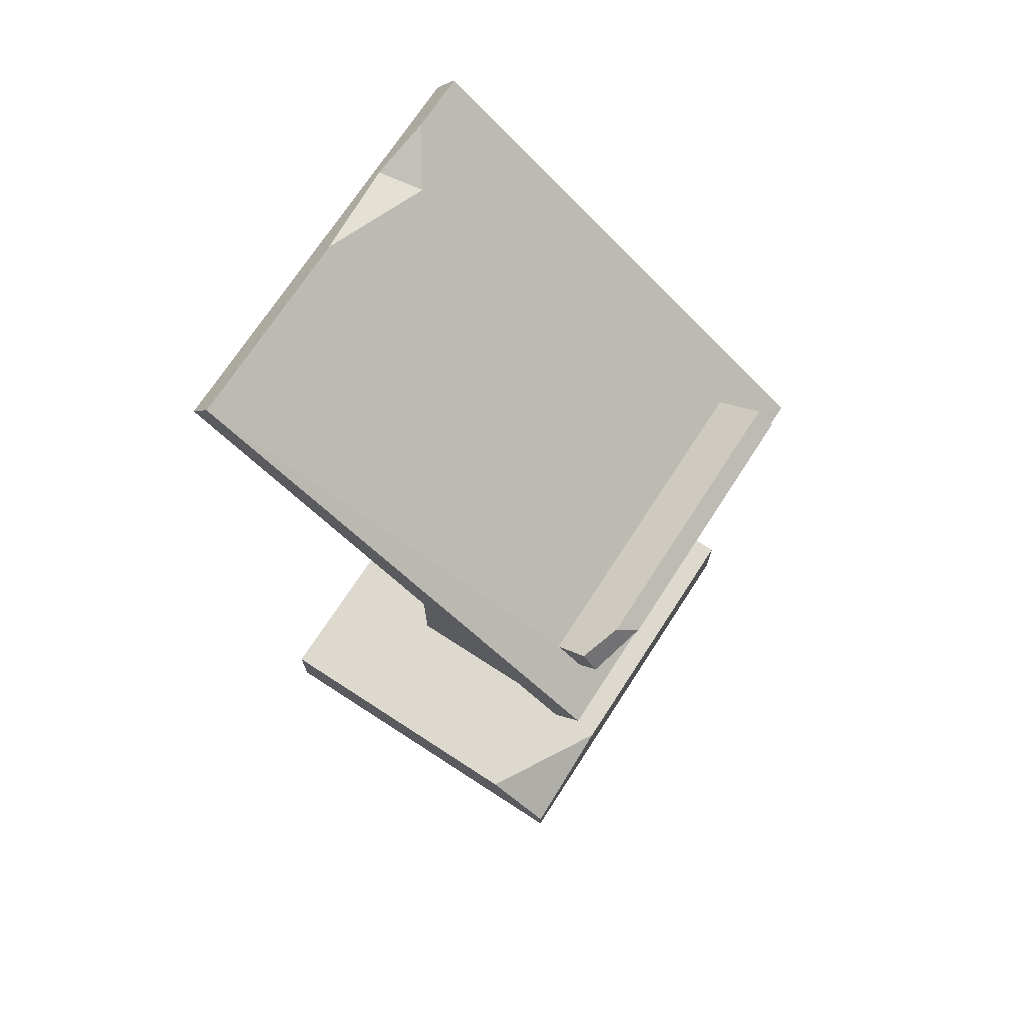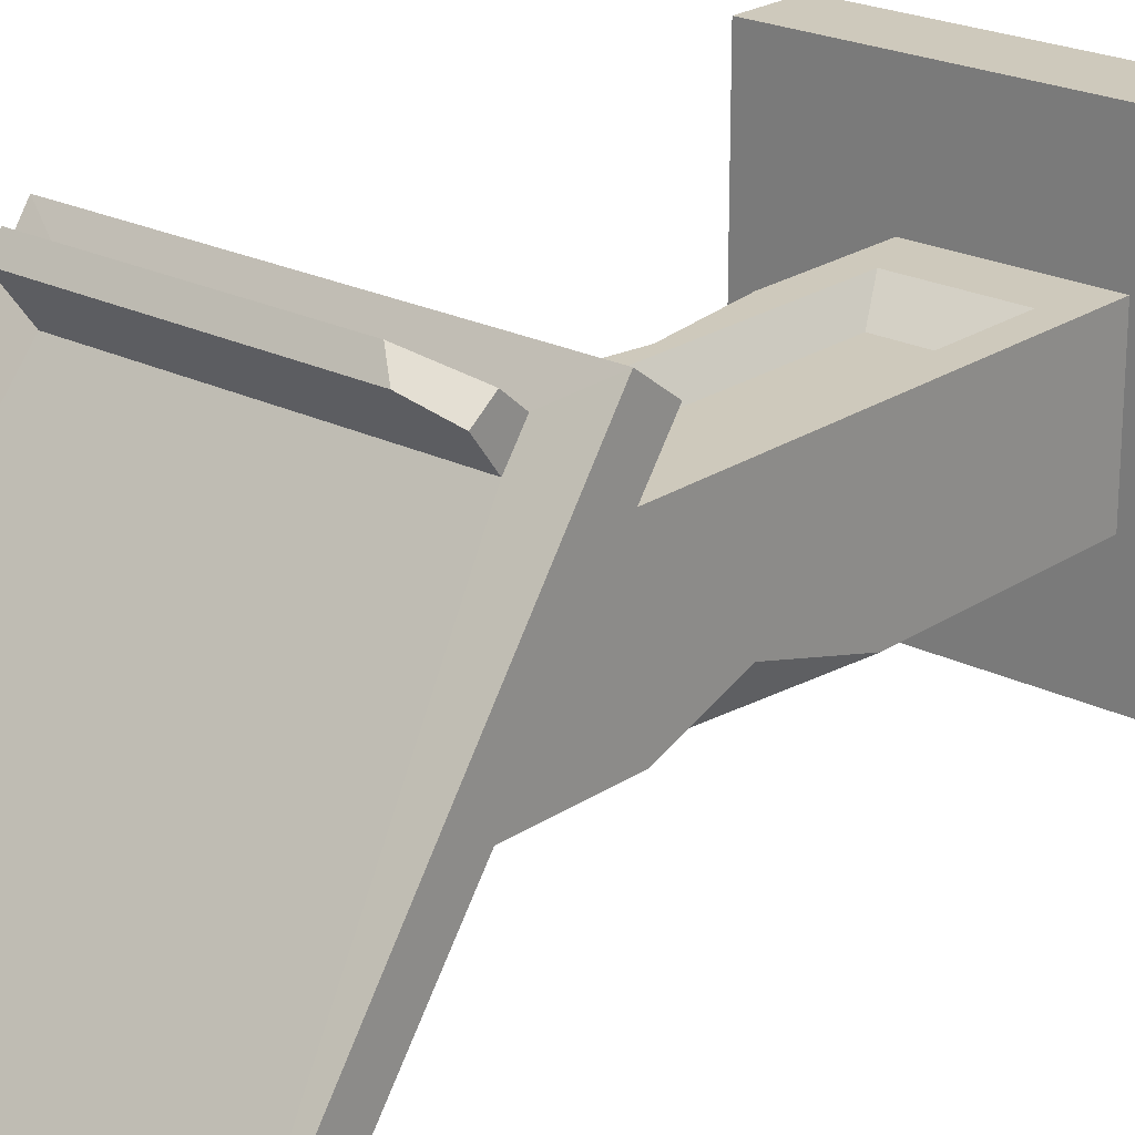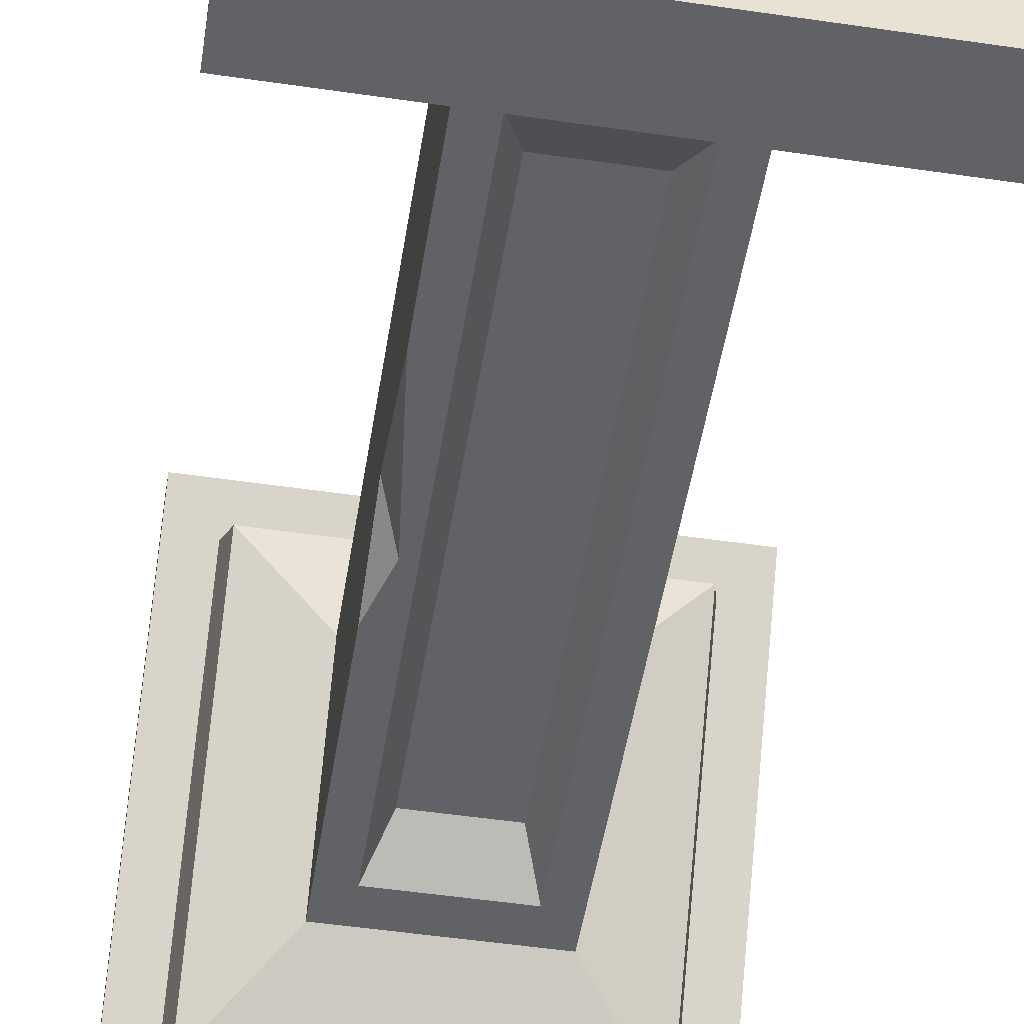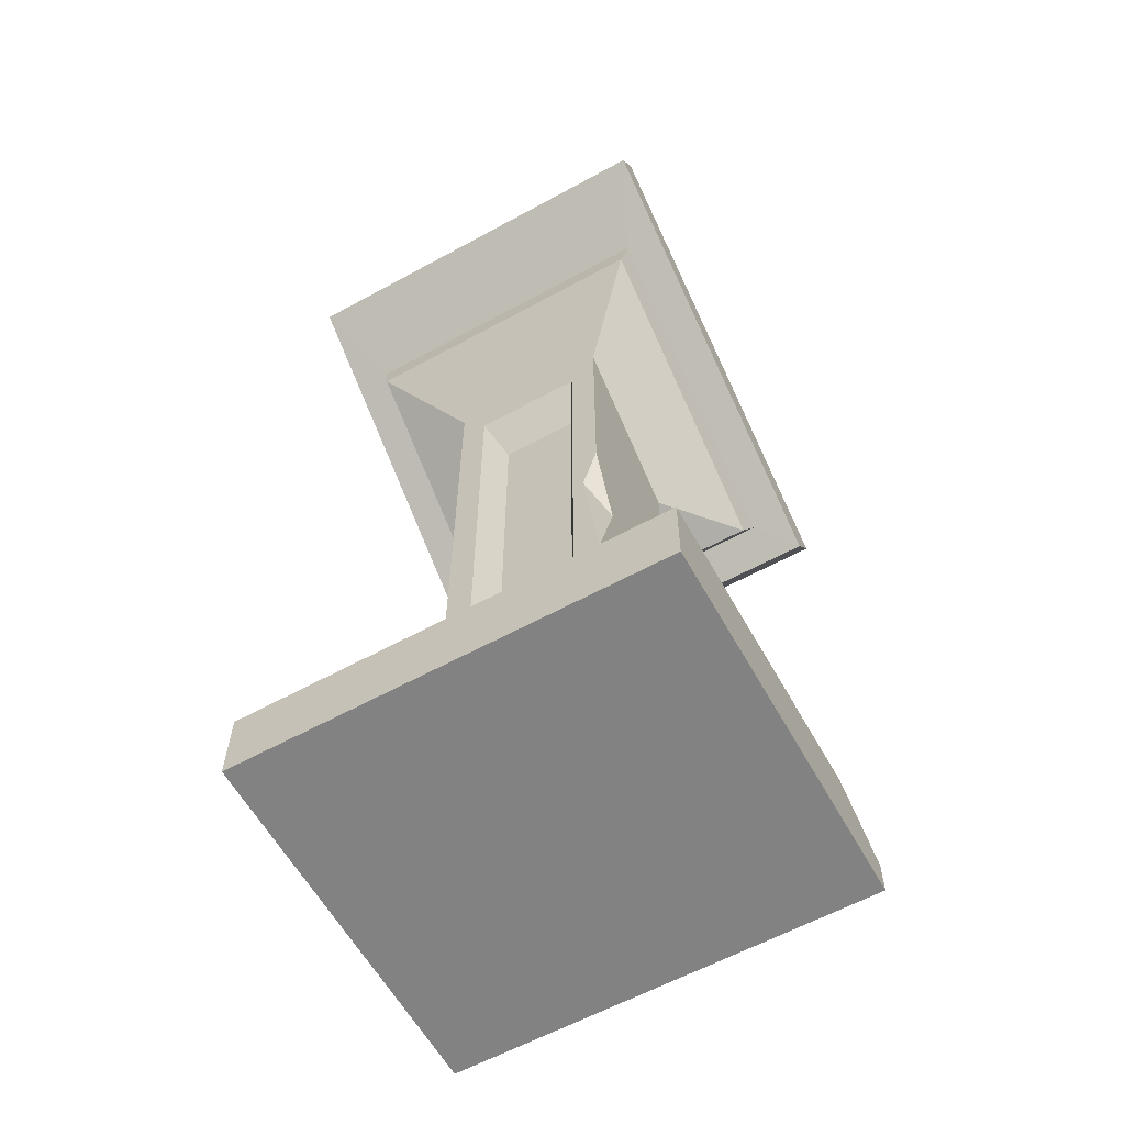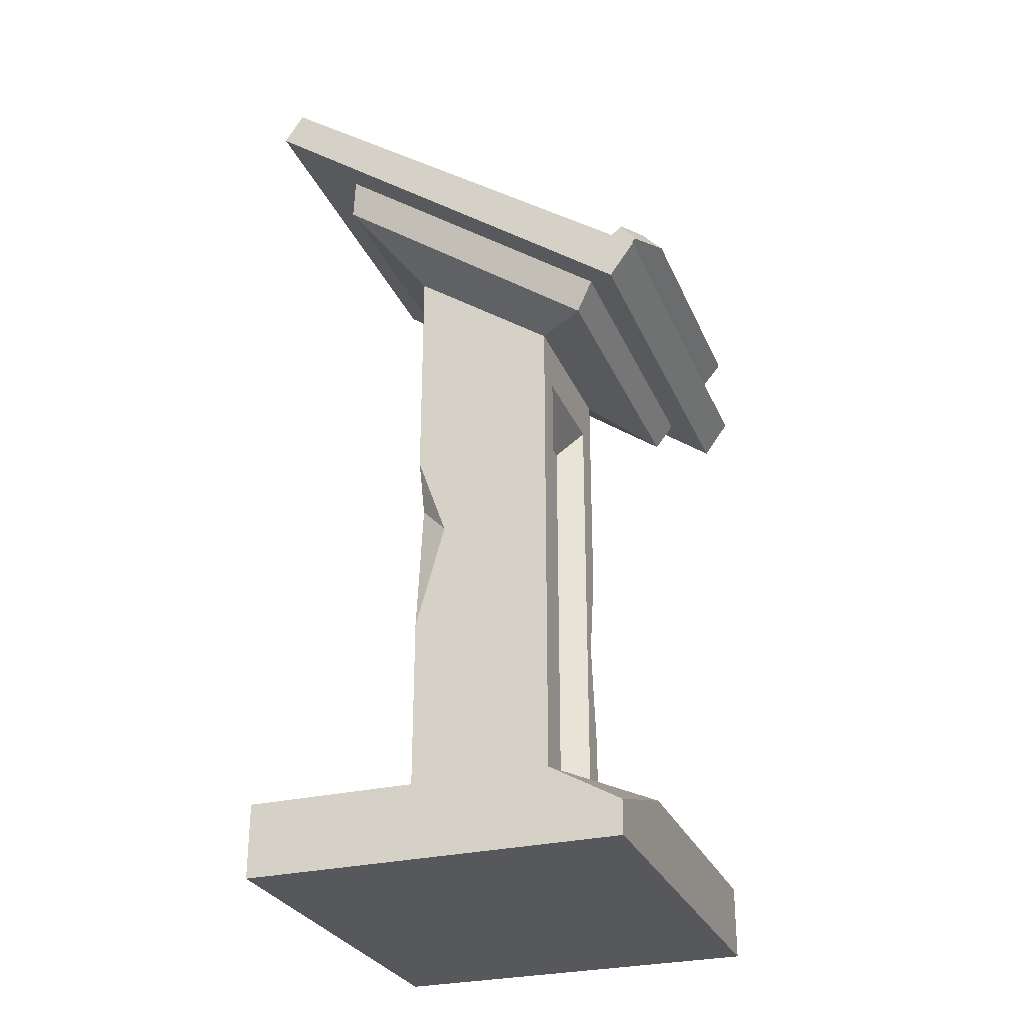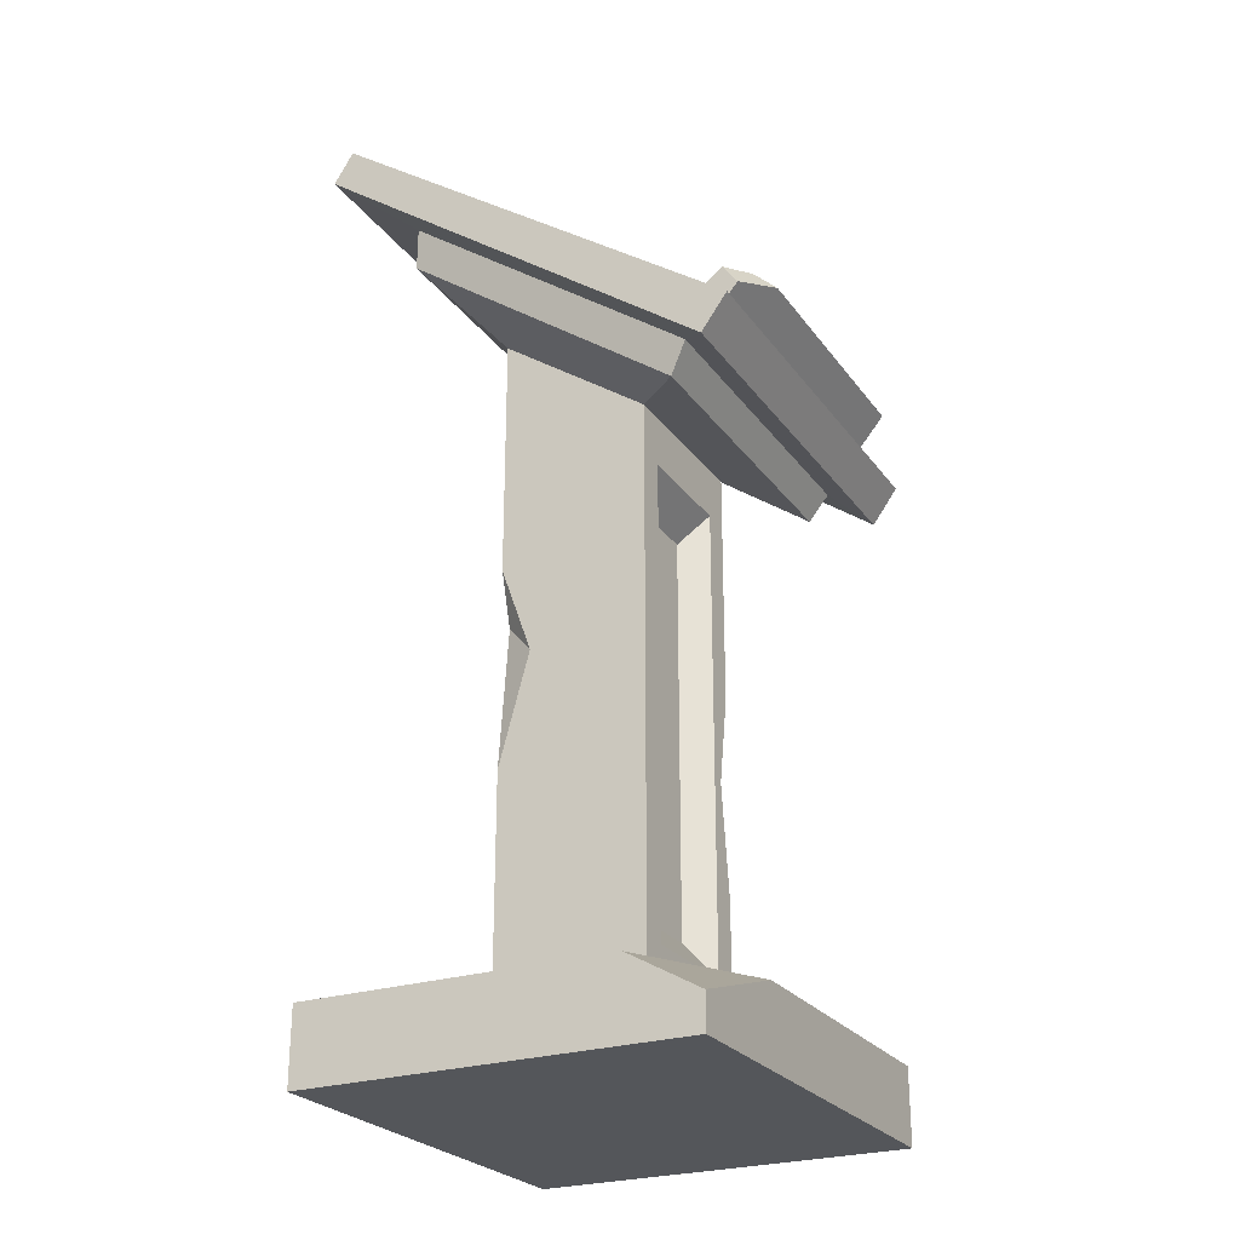
<metadata>
{"format":"obj","ext":"obj","renderer":"f3d","projection":"perspective","resolution":1024,"background":"white","views":[{"elev":71.6,"azim":-57.0,"up":"+Y"},{"elev":22.4,"azim":-139.0,"up":"+Z"},{"elev":-50.7,"azim":-9.1,"up":"+Z"},{"elev":-60.9,"azim":-150.9,"up":"+Y"},{"elev":-28.5,"azim":-70.2,"up":"+Y"},{"elev":-25.6,"azim":-62.5,"up":"+Y"}]}
</metadata>
<code>
v -31.13 0 27.56
v 31.13 0 27.56
v -31.13 10.87 17.24
v 31.13 10.87 27.56
v -31.13 10.87 -27.56
v 31.13 10.87 -27.56
v -31.13 0 -27.56
v 31.13 0 -27.56
v -12.27 10.87 10.87
v 12.27 10.87 10.87
v 12.27 10.87 -10.87
v -12.27 10.87 -10.87
v -12.27 94.12 10.87
v 12.27 94.12 10.87
v 12.27 109.5 -10.87
v -12.27 109.5 -10.87
v -22.72 90.32 20.12
v 22.72 90.32 20.12
v 22.72 119.7 -20.12
v -22.72 119.7 -20.12
v -23.76 94.6 22.72
v 23.76 94.6 22.72
v 23.76 125.4 -19.37
v -23.76 125.4 -19.37
v -29.24 91.06 27.57
v 29.24 91.06 27.57
v 29.24 133.7 -30.65
v -29.24 133.7 -30.65
v -29.24 96.17 31.31
v 29.24 96.17 31.31
v 29.24 138.2 -27.74
v -29.24 138.2 -27.74
v -22.66 99.04 27.38
v 22.66 99.04 27.38
v 22.66 101.8 23.57
v -22.66 101.8 23.57
v -22.66 102 29.9
v 22.66 104.8 32.24
v 22.66 106.5 29.72
v -22.66 105 27.71
v -8.228 18.96 10.87
v 8.228 18.96 10.87
v 8.228 86.72 10.87
v -8.228 86.72 10.87
v -8.228 21.3 -10.87
v 8.228 21.3 -10.87
v -8.228 104.2 -10.87
v 8.228 104.2 -10.87
v -5.798 23.71 6.831
v 5.798 23.71 6.831
v 5.798 81.96 6.831
v -5.798 81.96 6.831
v -5.798 27.43 -6.831
v 5.798 27.43 -6.831
v -5.798 98.11 -6.831
v 5.798 98.11 -6.831
v -12.27 44.69 -10.87
v -12.27 73.91 -10.87
v -9.941 66.09 -10.87
v -12.27 61.1 -6.291
v 12.27 59.81 10.87
v 12.27 30.77 10.87
v 10.1 46.77 10.87
v 12.27 40.4 5.942
v -13.06 10.87 27.56
v -31.13 5.006 27.56
v -1.176 138.2 -27.74
v 21.05 138.2 -27.74
v 14.13 134.9 -23.08
v 12.73 135.8 -29.29
v -29.24 95.6 30.89
v -27.78 96.17 31.31
v -28.25 96.6 30.72
v -22.66 102 29.9
v -14.96 104.8 32.24
v -22.66 105 27.71
v -17.15 106.5 29.72
f 1 2 4 65 66
f 37 75 77 40
f 5 6 8 7
f 7 8 2 1
f 2 8 6 4
f 7 1 66 3 5
f 4 6 11 10
f 6 5 12 11
f 5 3 9 12
f 49 50 51 52
f 10 11 64 62
f 54 53 55 56
f 12 9 60 57
f 13 14 18 17
f 14 15 19 18
f 15 16 20 19
f 16 13 17 20
f 17 18 22 21
f 18 19 23 22
f 19 20 24 23
f 20 17 21 24
f 21 22 26 25
f 22 23 27 26
f 23 24 28 27
f 24 21 25 28
f 25 26 30 72 71
f 26 27 31 30
f 27 70 68 31
f 28 25 71 29 32
f 29 72 73
f 30 31 35 34
f 31 68 69 35
f 32 29 73 33 36
f 33 34 38 75 74
f 34 35 39 38
f 35 36 76 77 39
f 36 33 74 76
f 9 10 42 41
f 43 63 61 14
f 14 13 44 43
f 13 9 41 44
f 11 12 45 46
f 47 59 58 16
f 16 15 48 47
f 15 11 46 48
f 41 42 50 49
f 42 43 51 50
f 43 44 52 51
f 44 41 49 52
f 46 45 53 54
f 45 47 55 53
f 47 48 56 55
f 48 46 54 56
f 58 59 60
f 60 59 57
f 12 57 59 45
f 45 59 47
f 60 13 16 58
f 60 9 13
f 63 64 61
f 62 64 63
f 10 62 63 42
f 42 63 43
f 64 15 14 61
f 64 11 15
f 66 65 3
f 3 65 9
f 9 65 4 10
f 68 70 69
f 69 70 67
f 35 69 67 32 36
f 70 28 32 67
f 27 28 70
f 77 75 38 39
f 71 72 29
f 73 72 30 34 33
f 74 75 37
f 77 76 40
f 76 74 37 40

</code>
